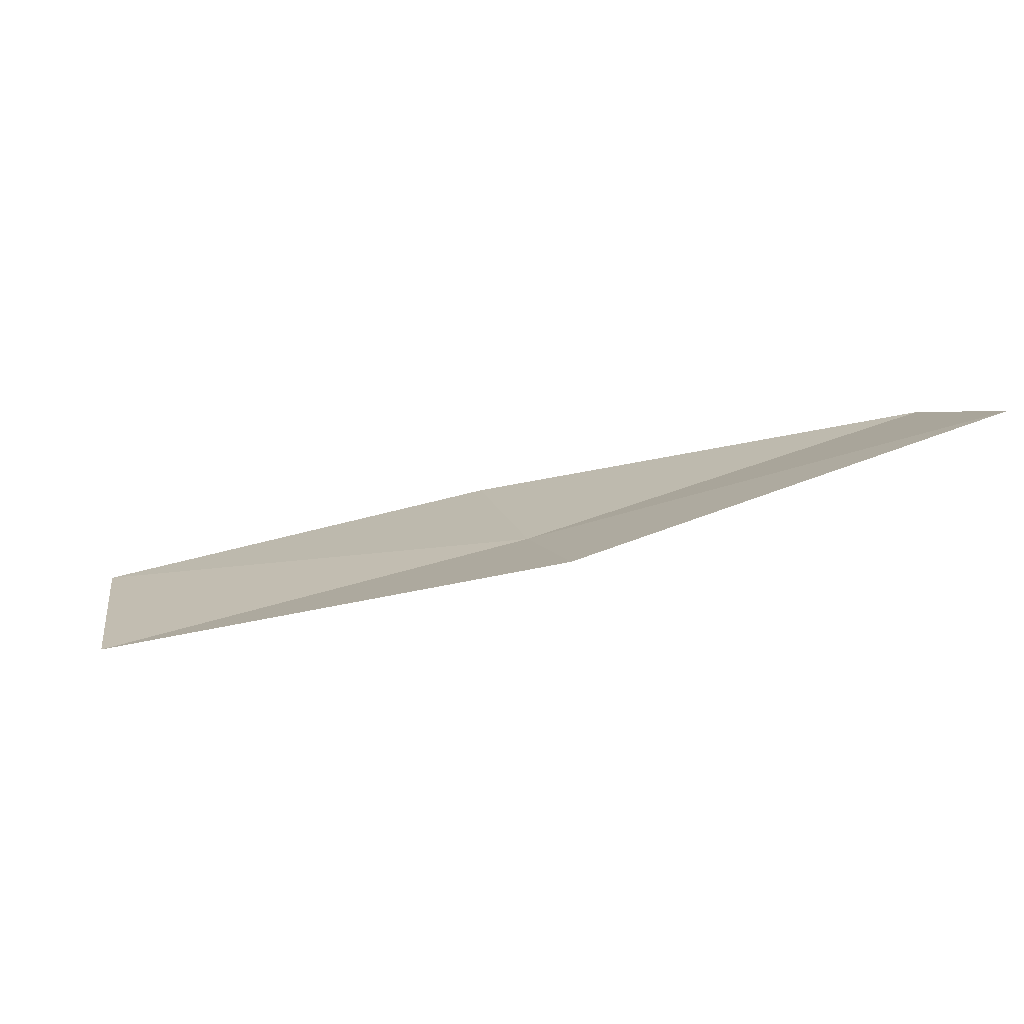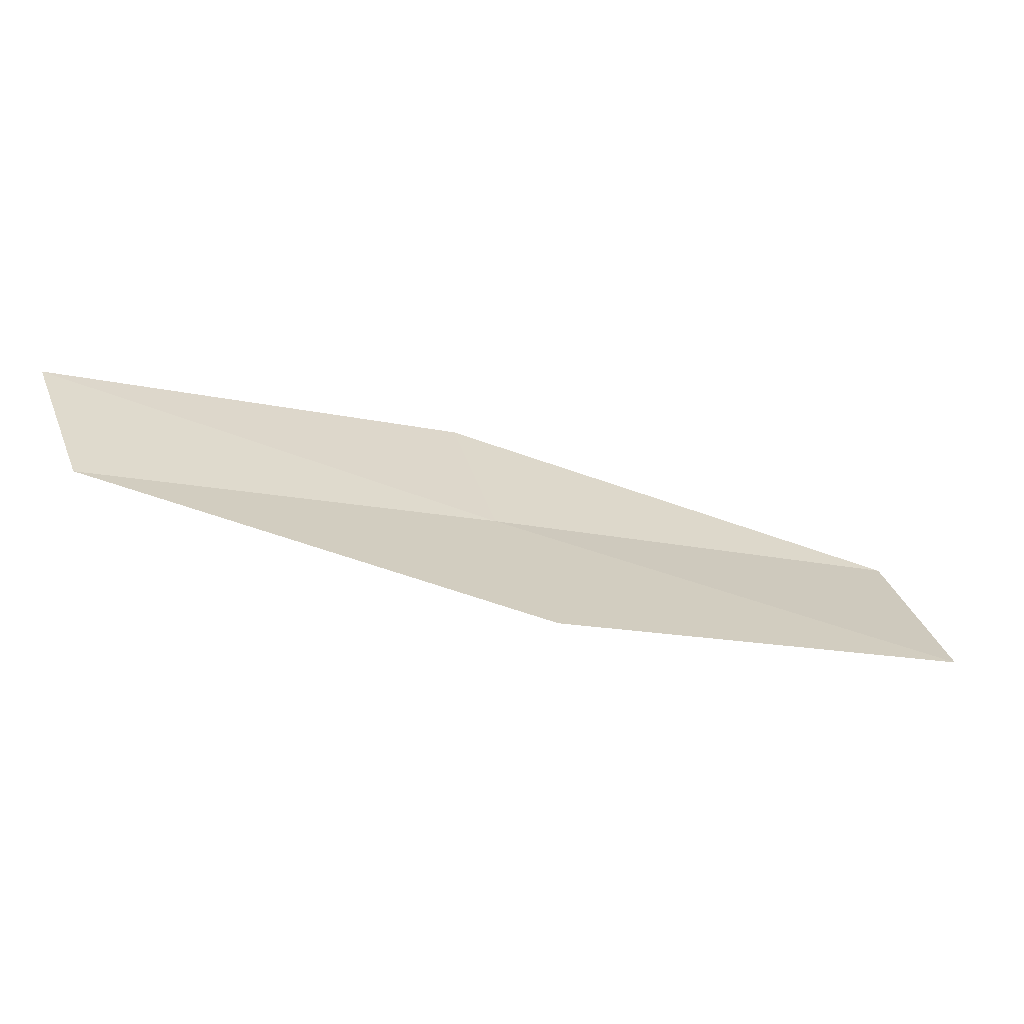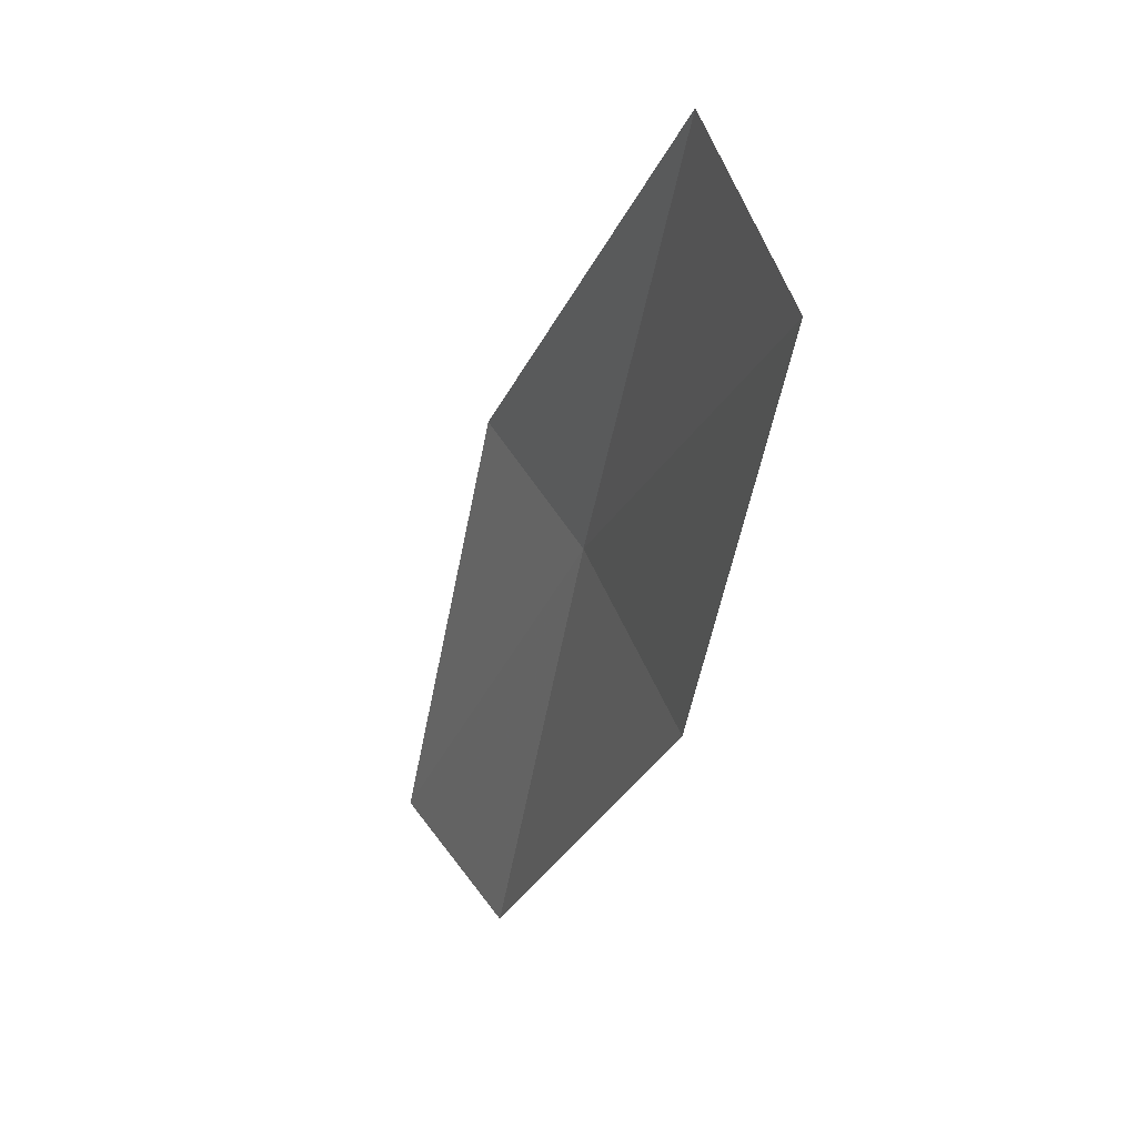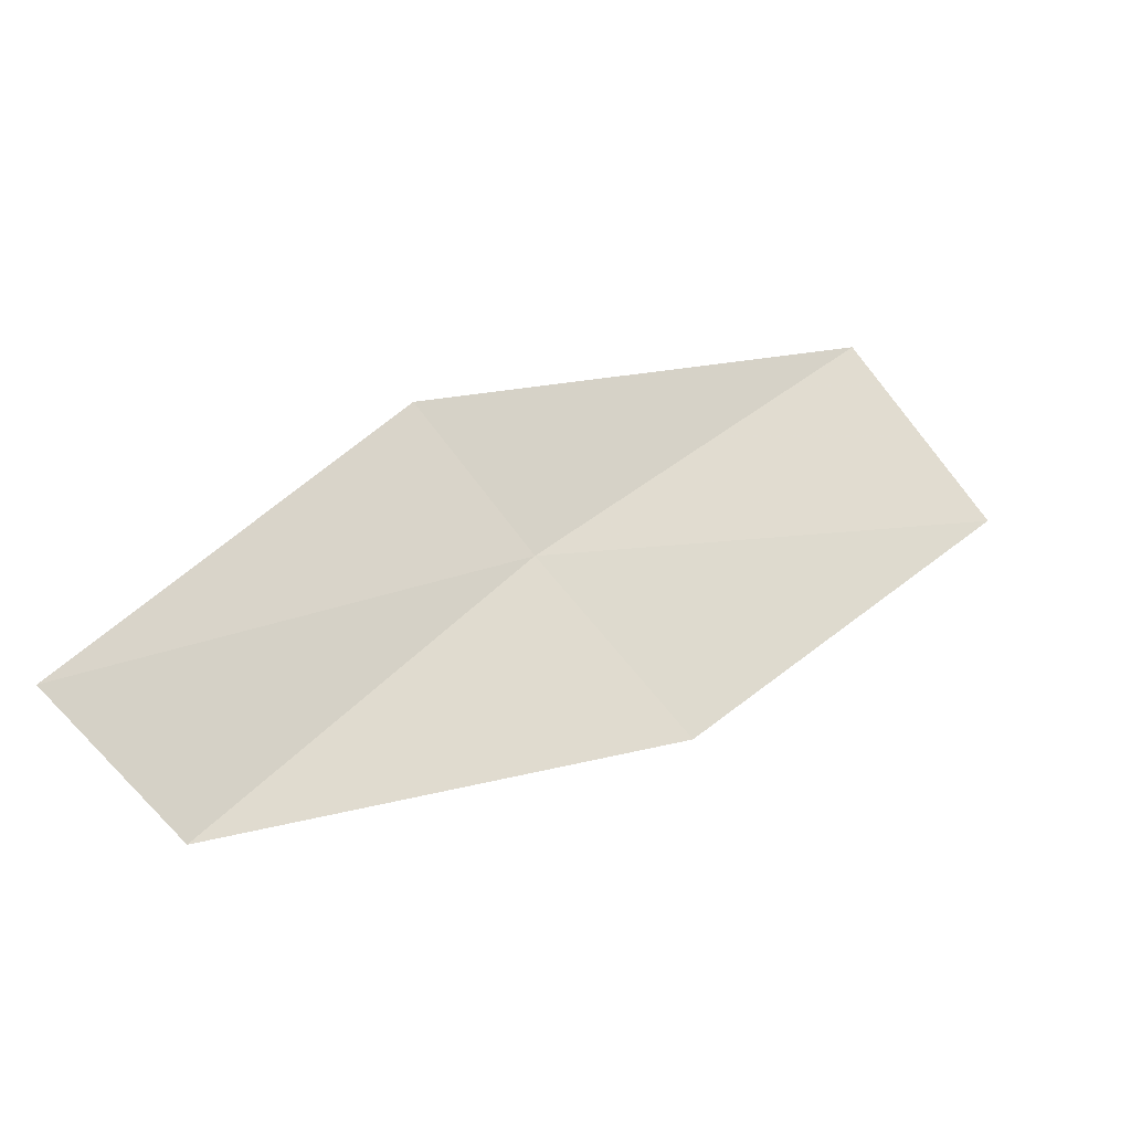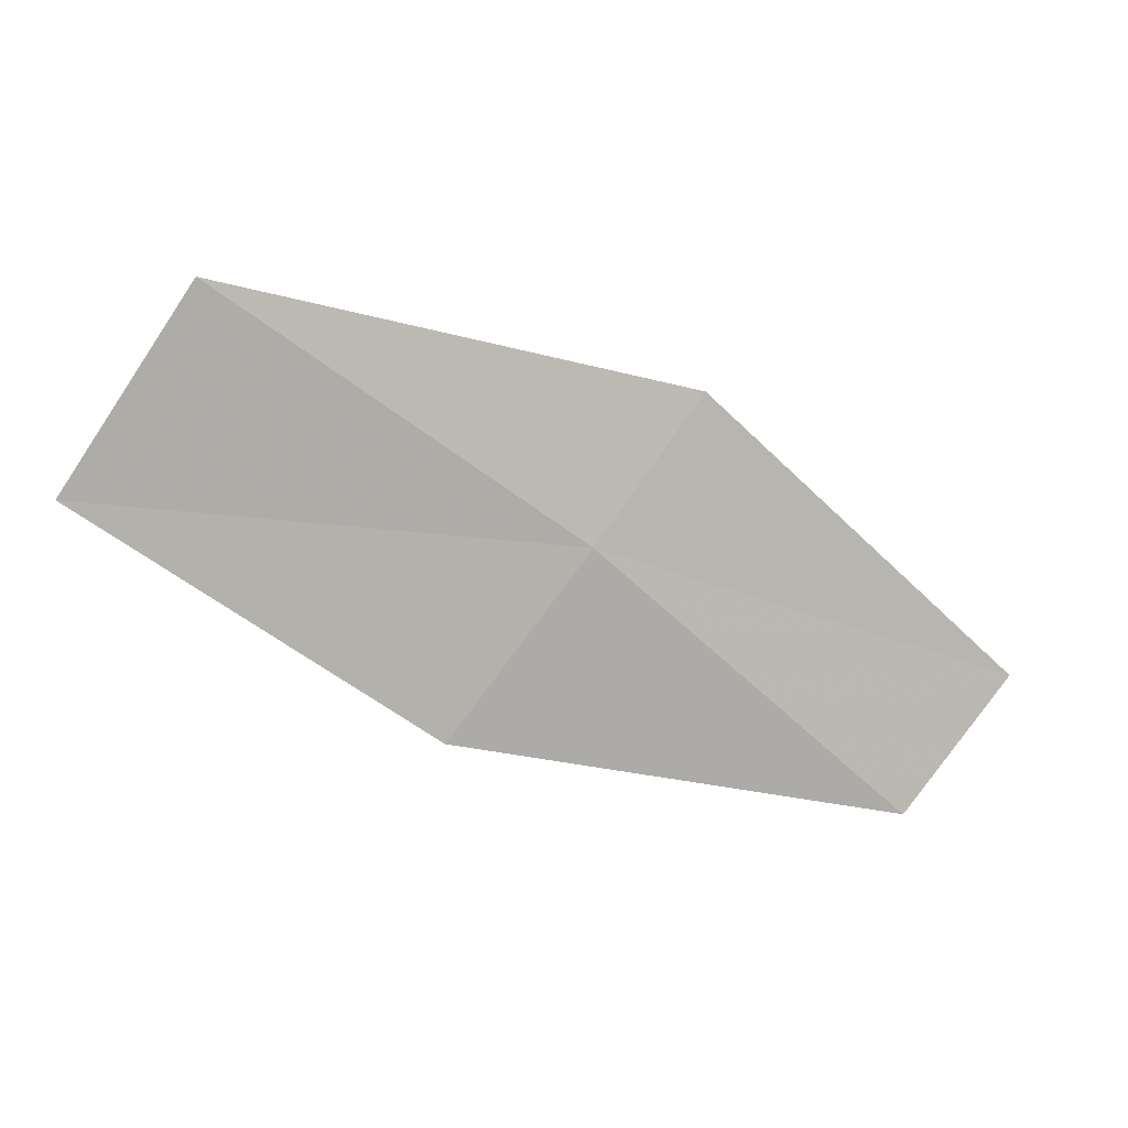
<metadata>
{"format":"obj","ext":"obj","renderer":"f3d","projection":"perspective","resolution":1024,"background":"white","views":[{"elev":32.1,"azim":-139.5,"up":"+Z"},{"elev":7.3,"azim":37.7,"up":"+Z"},{"elev":7.0,"azim":88.2,"up":"+Y"},{"elev":59.5,"azim":11.0,"up":"+Z"},{"elev":-70.7,"azim":-165.2,"up":"+Z"}]}
</metadata>
<code>
v -19.05 13.81 11.58
v -17.63 15.69 11.2
v -16.74 14.91 10.88
v -18.1 13.13 11.2
v -19.78 14.33 12
v -20.25 11.78 11.96
v -21.01 12.22 12.43
f 1 3 2
f 1 4 3
f 1 2 5
f 1 6 4
f 1 5 7
f 1 7 6

</code>
